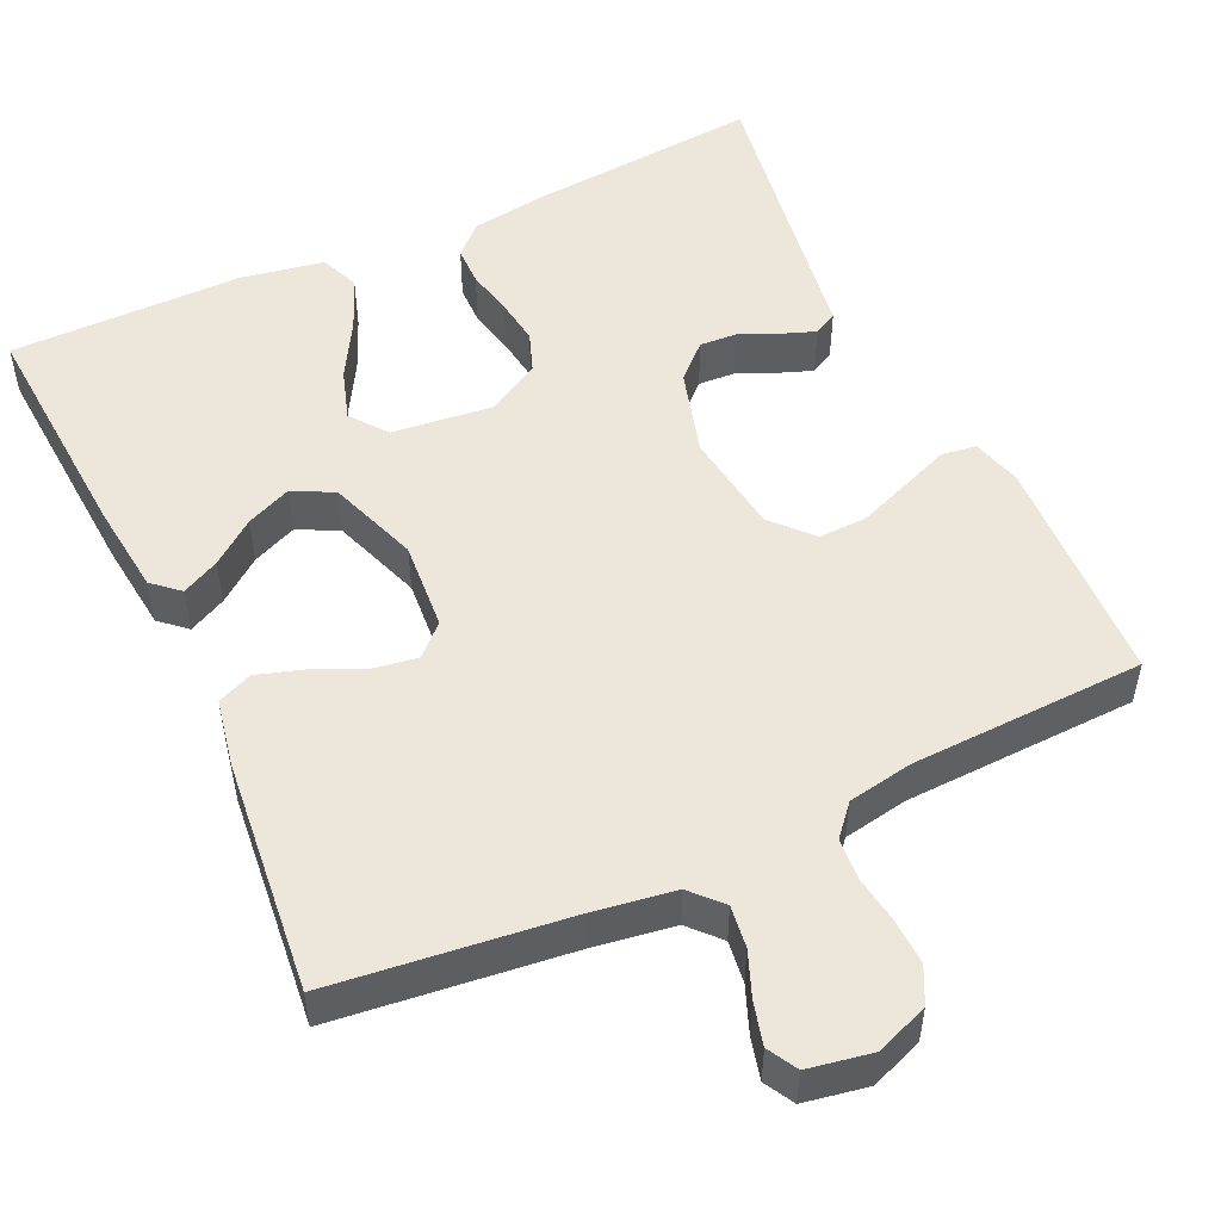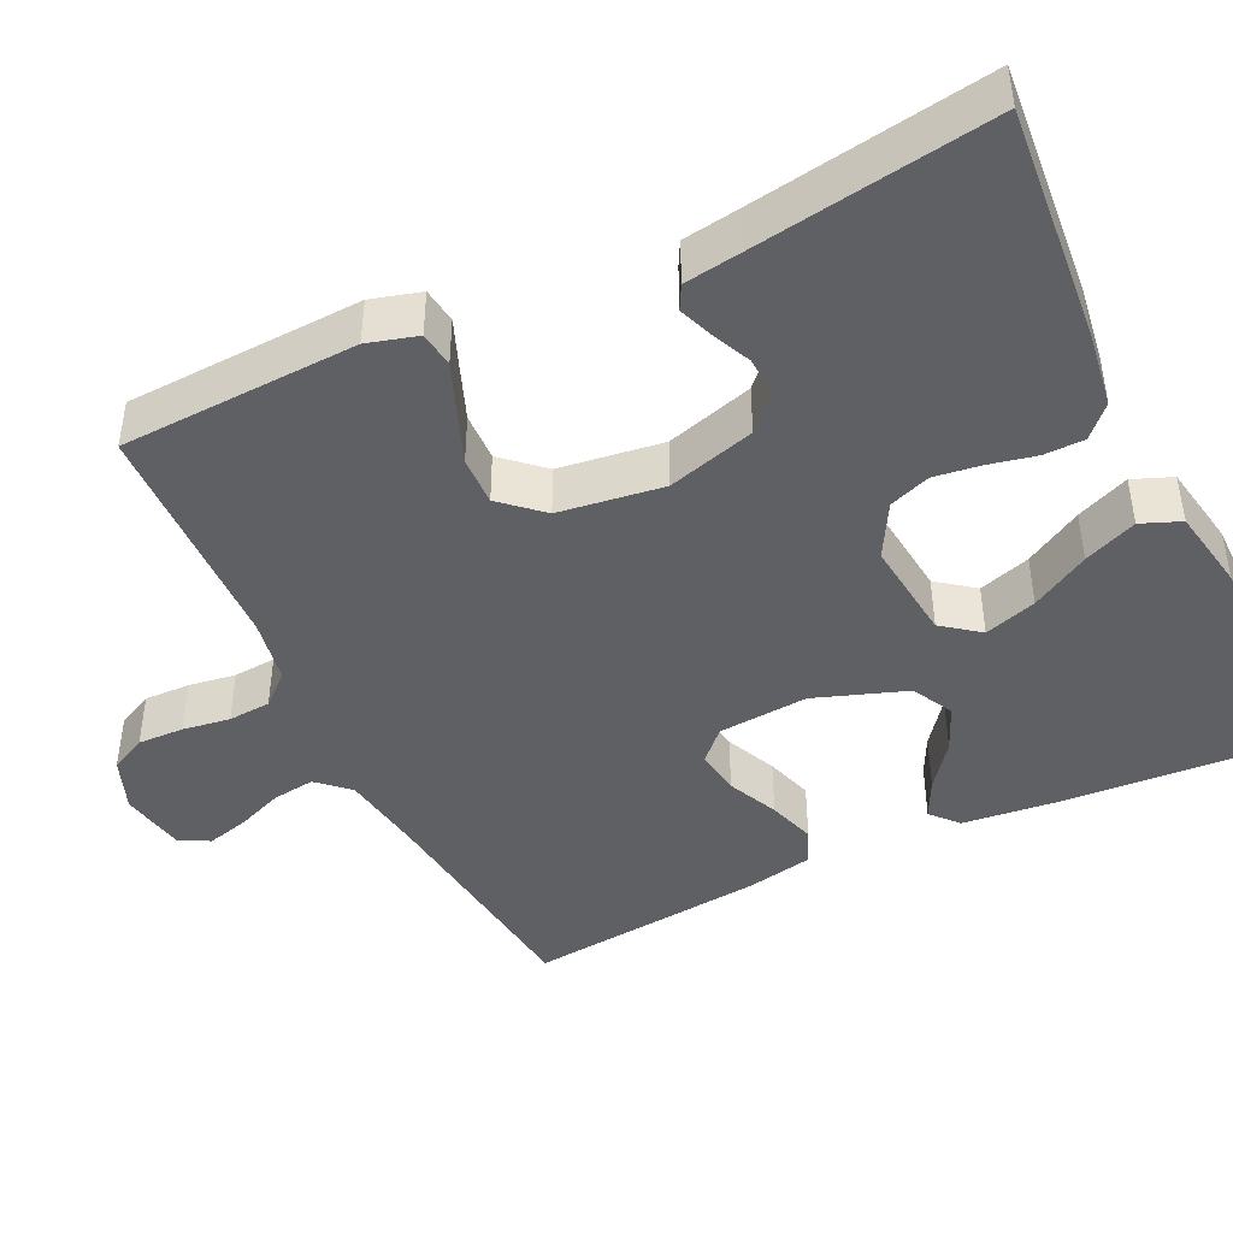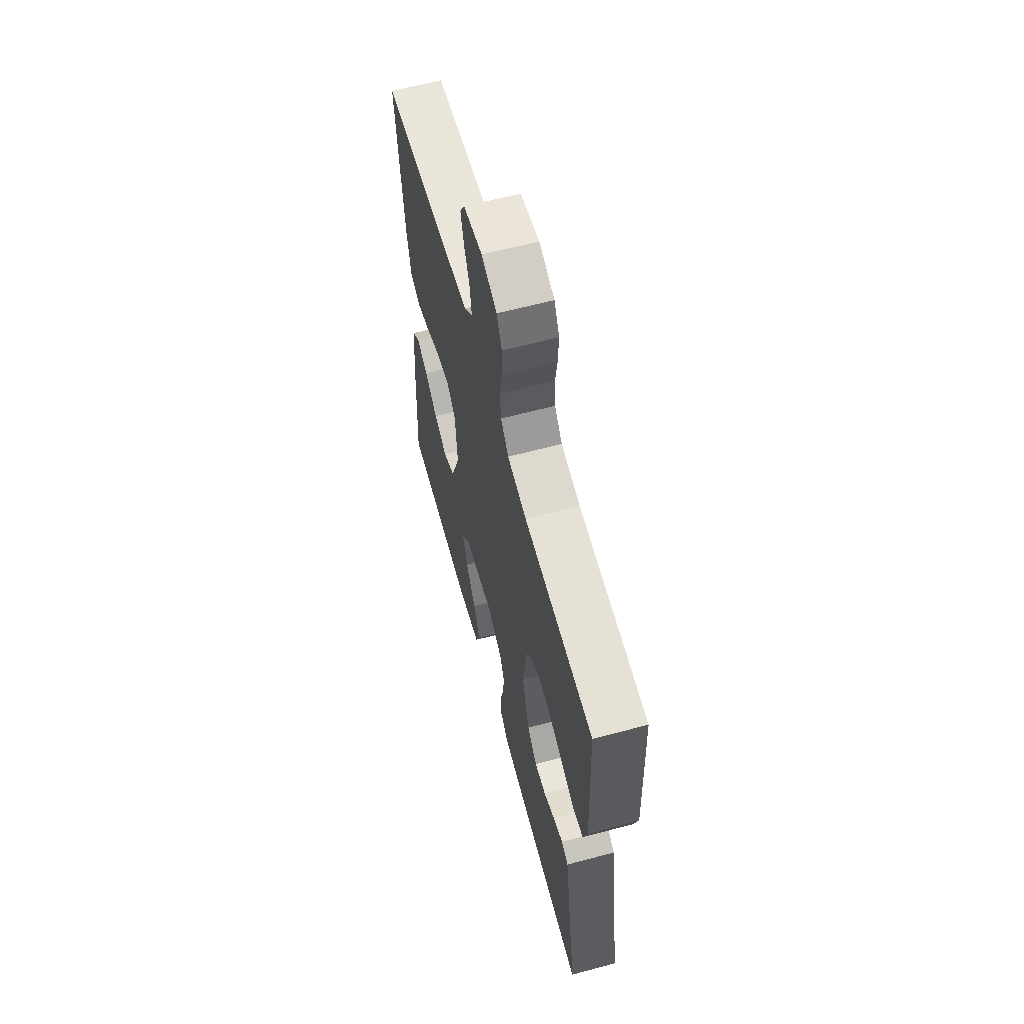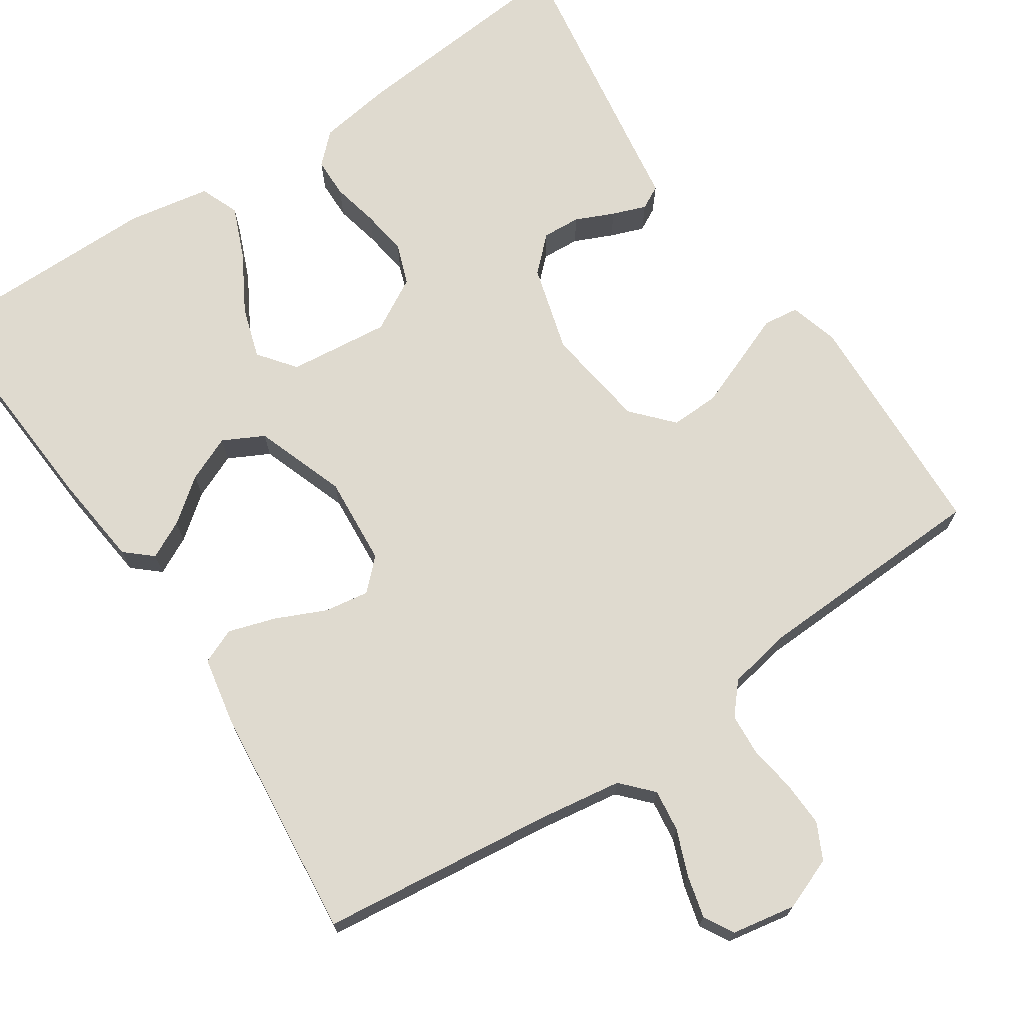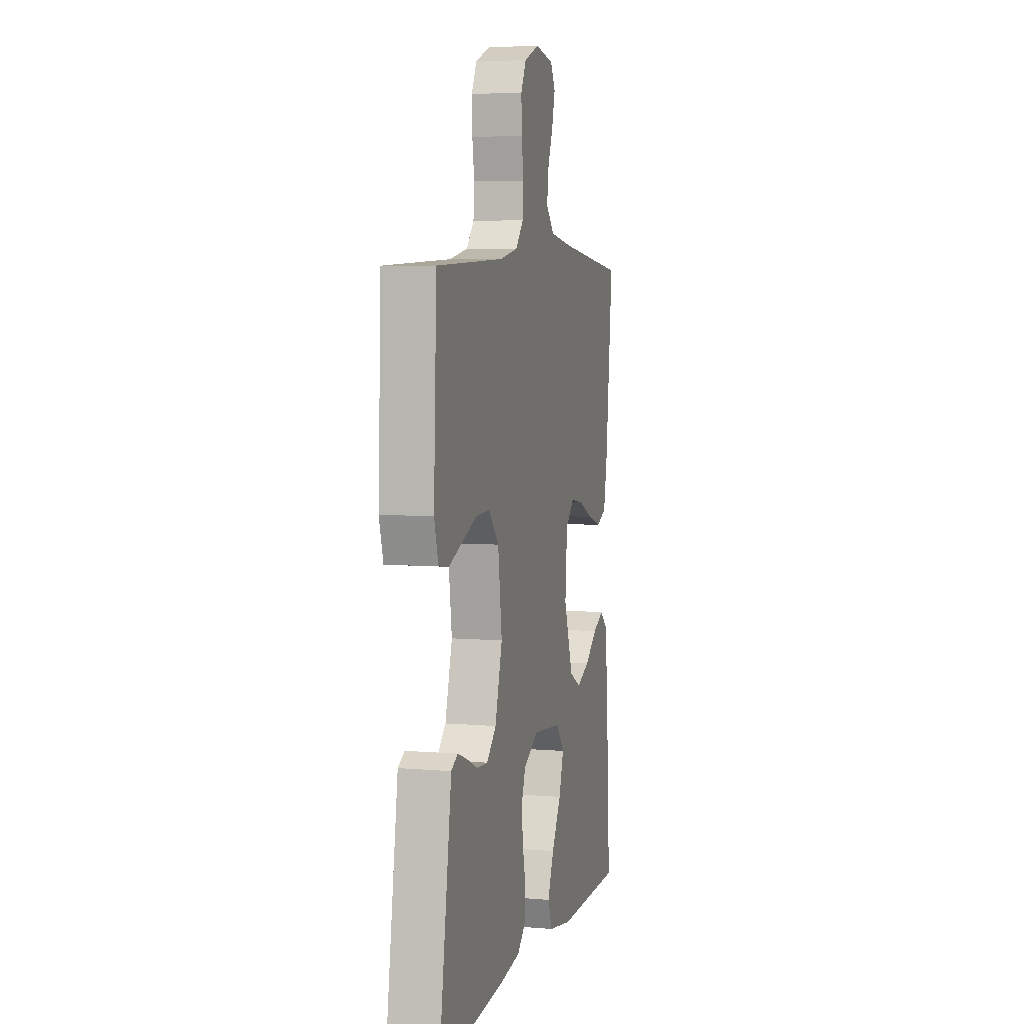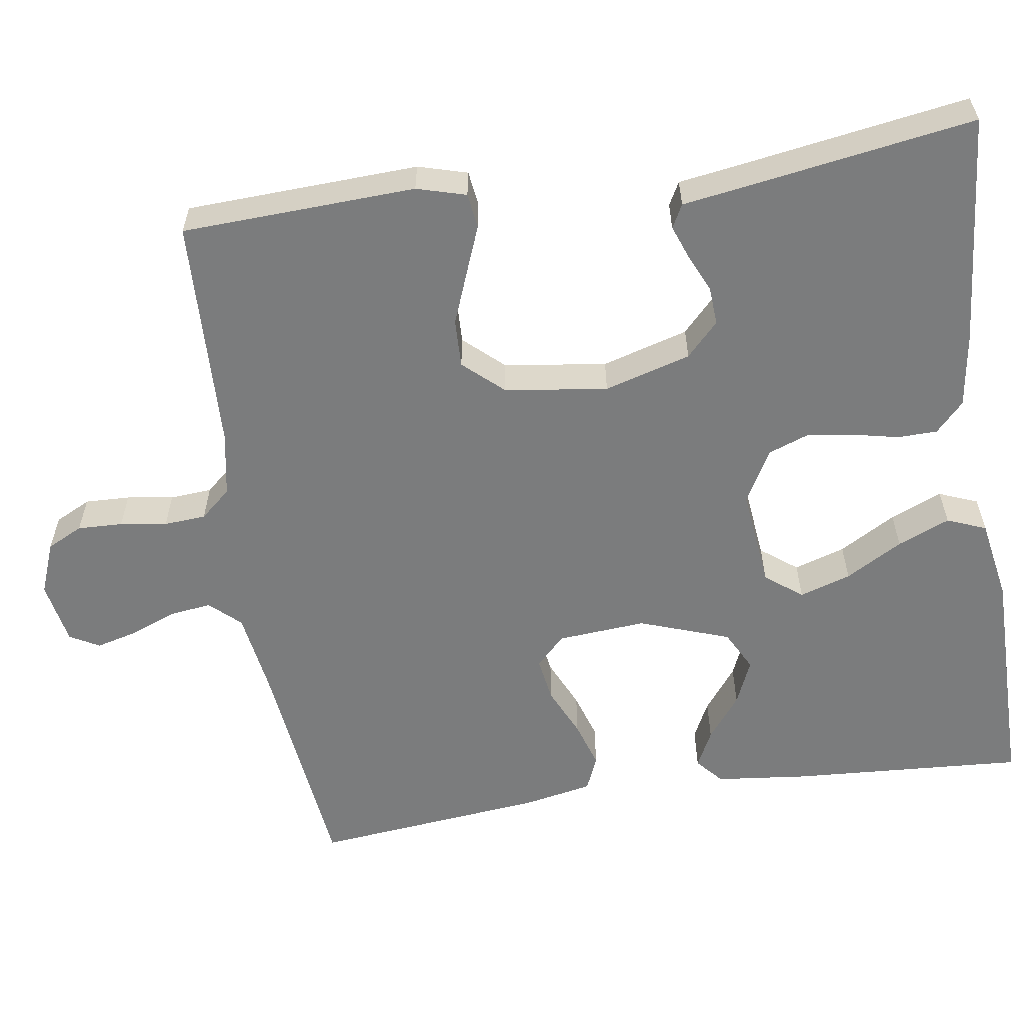
<metadata>
{"format":"obj","ext":"obj","renderer":"f3d","projection":"perspective","resolution":1024,"background":"white","views":[{"elev":51.4,"azim":-25.0,"up":"+Y"},{"elev":-43.9,"azim":115.7,"up":"+Y"},{"elev":62.4,"azim":74.8,"up":"+Z"},{"elev":70.8,"azim":-33.9,"up":"+Y"},{"elev":5.8,"azim":104.6,"up":"+Z"},{"elev":-58.6,"azim":98.6,"up":"+Y"}]}
</metadata>
<code>
v -0.5 0.07 -0.5
v -0.481 0.07 -0.2
v -0.468 0.07 -0.081
v -0.434 0.07 -0.051
v -0.386 0.07 -0.075
v -0.33 0.07 -0.118
v -0.272 0.07 -0.143
v -0.22 0.07 -0.116
v -0.179 0.07 0
v -0.188 0.07 0.114
v -0.226 0.07 0.151
v -0.283 0.07 0.142
v -0.347 0.07 0.113
v -0.407 0.07 0.094
v -0.452 0.07 0.113
v -0.469 0.07 0.2
v -0.5 0.07 0.5
v -0.2 0.07 0.535
v -0.095 0.07 0.551
v -0.059 0.07 0.59
v -0.066 0.07 0.644
v -0.089 0.07 0.702
v -0.103 0.07 0.756
v -0.082 0.07 0.794
v 0 0.07 0.809
v 0.067 0.07 0.783
v 0.09 0.07 0.737
v 0.088 0.07 0.679
v 0.079 0.07 0.619
v 0.083 0.07 0.565
v 0.117 0.07 0.526
v 0.2 0.07 0.511
v 0.5 0.07 0.5
v 0.513 0.07 0.2
v 0.495 0.07 0.137
v 0.45 0.07 0.131
v 0.389 0.07 0.155
v 0.322 0.07 0.181
v 0.26 0.07 0.183
v 0.214 0.07 0.132
v 0.196 0.07 0
v 0.228 0.07 -0.111
v 0.271 0.07 -0.152
v 0.32 0.07 -0.149
v 0.369 0.07 -0.127
v 0.412 0.07 -0.111
v 0.442 0.07 -0.127
v 0.453 0.07 -0.2
v 0.5 0.07 -0.5
v 0.2 0.07 -0.474
v 0.105 0.07 -0.46
v 0.067 0.07 -0.424
v 0.066 0.07 -0.373
v 0.079 0.07 -0.313
v 0.087 0.07 -0.254
v 0.068 0.07 -0.202
v 0 0.07 -0.164
v -0.129 0.07 -0.178
v -0.165 0.07 -0.225
v -0.144 0.07 -0.291
v -0.102 0.07 -0.364
v -0.074 0.07 -0.431
v -0.094 0.07 -0.481
v -0.2 0.07 -0.5
v -0.5 0 -0.5
v -0.481 0 -0.2
v -0.468 0 -0.081
v -0.434 0 -0.051
v -0.386 0 -0.075
v -0.33 0 -0.118
v -0.272 0 -0.143
v -0.22 0 -0.116
v -0.179 0 0
v -0.188 0 0.114
v -0.226 0 0.151
v -0.283 0 0.142
v -0.347 0 0.113
v -0.407 0 0.094
v -0.452 0 0.113
v -0.469 0 0.2
v -0.5 0 0.5
v -0.2 0 0.535
v -0.095 0 0.551
v -0.059 0 0.59
v -0.066 0 0.644
v -0.089 0 0.702
v -0.103 0 0.756
v -0.082 0 0.794
v 0 0 0.809
v 0.067 0 0.783
v 0.09 0 0.737
v 0.088 0 0.679
v 0.079 0 0.619
v 0.083 0 0.565
v 0.117 0 0.526
v 0.2 0 0.511
v 0.5 0 0.5
v 0.513 0 0.2
v 0.495 0 0.137
v 0.45 0 0.131
v 0.389 0 0.155
v 0.322 0 0.181
v 0.26 0 0.183
v 0.214 0 0.132
v 0.196 0 0
v 0.228 0 -0.111
v 0.271 0 -0.152
v 0.32 0 -0.149
v 0.369 0 -0.127
v 0.412 0 -0.111
v 0.442 0 -0.127
v 0.453 0 -0.2
v 0.5 0 -0.5
v 0.2 0 -0.474
v 0.105 0 -0.46
v 0.067 0 -0.424
v 0.066 0 -0.373
v 0.079 0 -0.313
v 0.087 0 -0.254
v 0.068 0 -0.202
v 0 0 -0.164
v -0.129 0 -0.178
v -0.165 0 -0.225
v -0.144 0 -0.291
v -0.102 0 -0.364
v -0.074 0 -0.431
v -0.094 0 -0.481
v -0.2 0 -0.5
f 60 61 62 63
f 59 60 63 64
f 51 52 53 54
f 51 54 55
f 48 49 50 51
f 48 51 55
f 47 48 55 56
f 44 45 46 47
f 34 35 36 37
f 32 33 34 37
f 31 32 37 38
f 30 31 38 39
f 26 27 28 29
f 24 25 26 29
f 24 29 30
f 21 22 23 24
f 20 21 24 30
f 19 20 30 39
f 15 16 17 18
f 12 13 14 15
f 12 15 18 19
f 3 4 5 6
f 3 6 7
f 2 3 7
f 59 64 1 2
f 58 59 2 7
f 57 58 7 8
f 44 47 56
f 43 44 56
f 42 43 56 57
f 41 42 57 8
f 19 39 40
f 11 12 19
f 10 11 19 40
f 9 10 40 41
f 8 9 41
f 127 126 125 124
f 128 127 124 123
f 118 117 116 115
f 119 118 115
f 115 114 113 112
f 119 115 112
f 120 119 112 111
f 111 110 109 108
f 101 100 99 98
f 101 98 97 96
f 102 101 96 95
f 103 102 95 94
f 93 92 91 90
f 93 90 89 88
f 94 93 88
f 88 87 86 85
f 94 88 85 84
f 103 94 84 83
f 82 81 80 79
f 79 78 77 76
f 83 82 79 76
f 70 69 68 67
f 71 70 67
f 71 67 66
f 66 65 128 123
f 71 66 123 122
f 72 71 122 121
f 120 111 108
f 120 108 107
f 121 120 107 106
f 72 121 106 105
f 104 103 83
f 83 76 75
f 104 83 75 74
f 105 104 74 73
f 105 73 72
f 1 65 66 2
f 2 66 67 3
f 3 67 68 4
f 4 68 69 5
f 5 69 70 6
f 6 70 71 7
f 7 71 72 8
f 8 72 73 9
f 9 73 74 10
f 10 74 75 11
f 11 75 76 12
f 12 76 77 13
f 13 77 78 14
f 14 78 79 15
f 15 79 80 16
f 16 80 81 17
f 17 81 82 18
f 18 82 83 19
f 19 83 84 20
f 20 84 85 21
f 21 85 86 22
f 22 86 87 23
f 23 87 88 24
f 24 88 89 25
f 25 89 90 26
f 26 90 91 27
f 27 91 92 28
f 28 92 93 29
f 29 93 94 30
f 30 94 95 31
f 31 95 96 32
f 32 96 97 33
f 33 97 98 34
f 34 98 99 35
f 35 99 100 36
f 36 100 101 37
f 37 101 102 38
f 38 102 103 39
f 39 103 104 40
f 40 104 105 41
f 41 105 106 42
f 42 106 107 43
f 43 107 108 44
f 44 108 109 45
f 45 109 110 46
f 46 110 111 47
f 47 111 112 48
f 48 112 113 49
f 49 113 114 50
f 50 114 115 51
f 51 115 116 52
f 52 116 117 53
f 53 117 118 54
f 54 118 119 55
f 55 119 120 56
f 56 120 121 57
f 57 121 122 58
f 58 122 123 59
f 59 123 124 60
f 60 124 125 61
f 61 125 126 62
f 62 126 127 63
f 63 127 128 64
f 64 128 65 1

</code>
